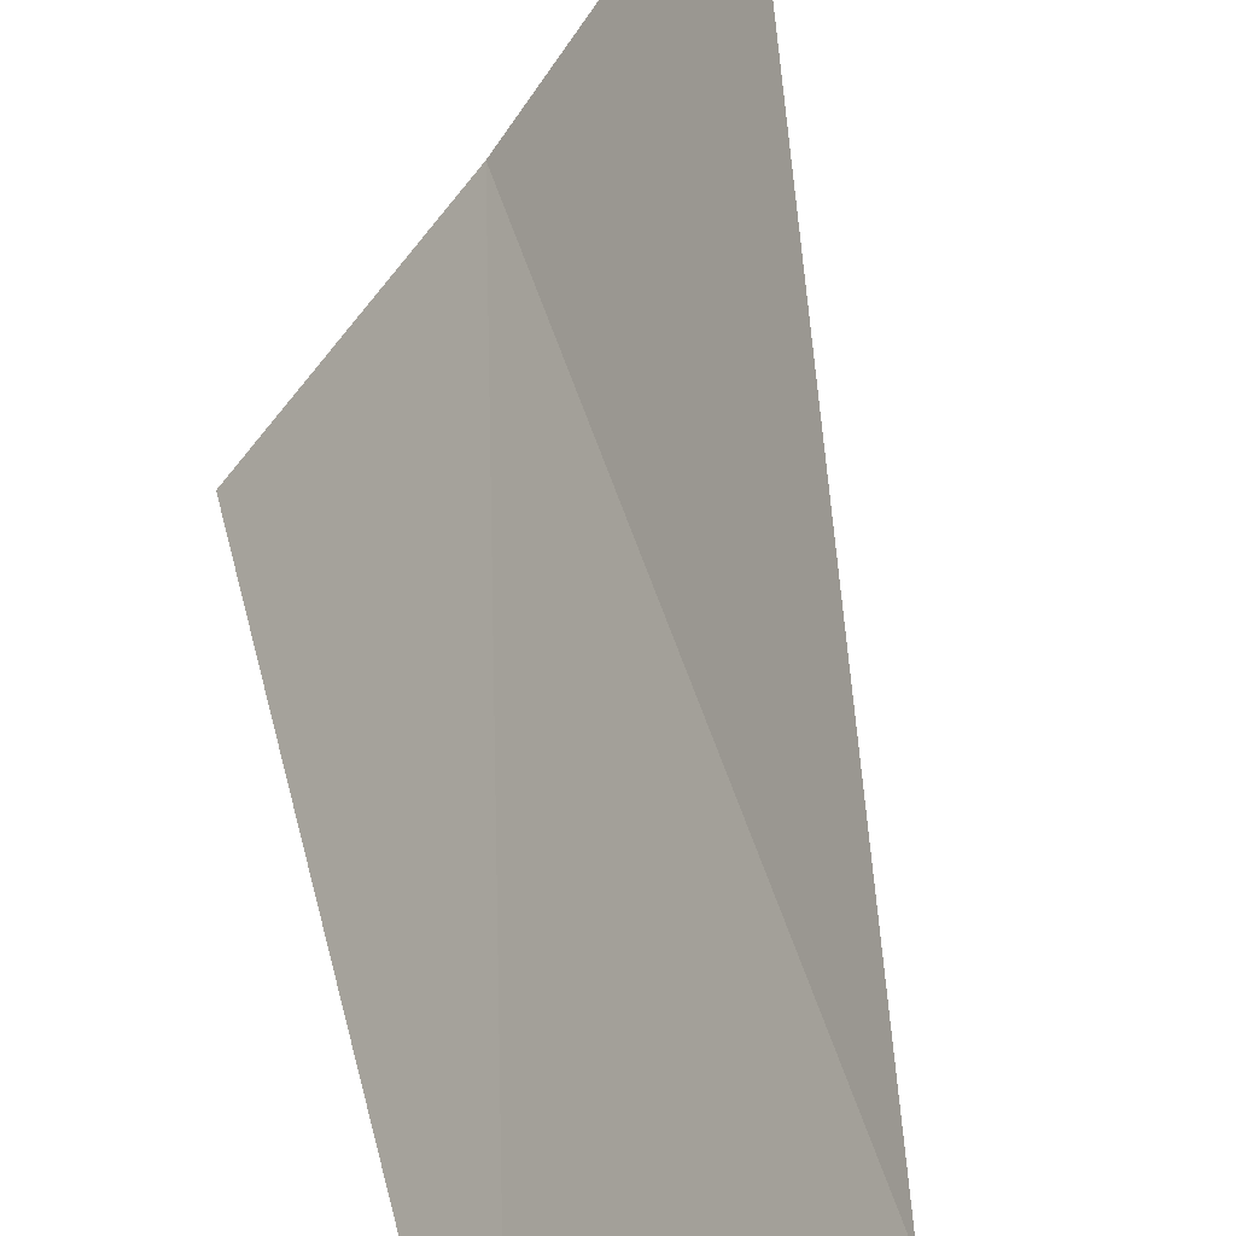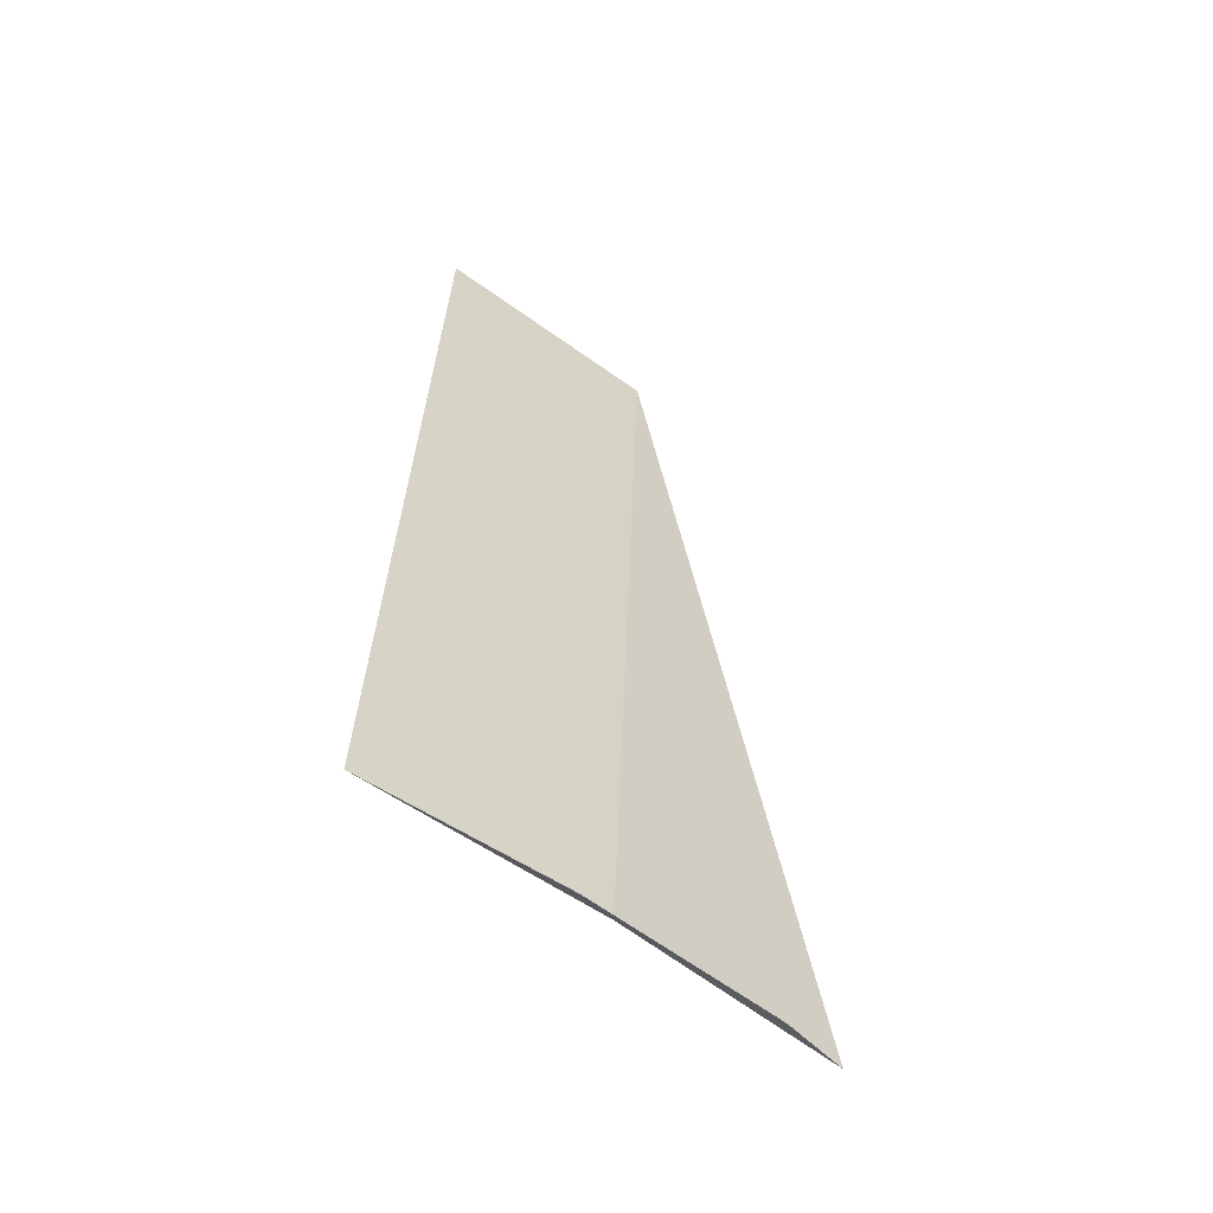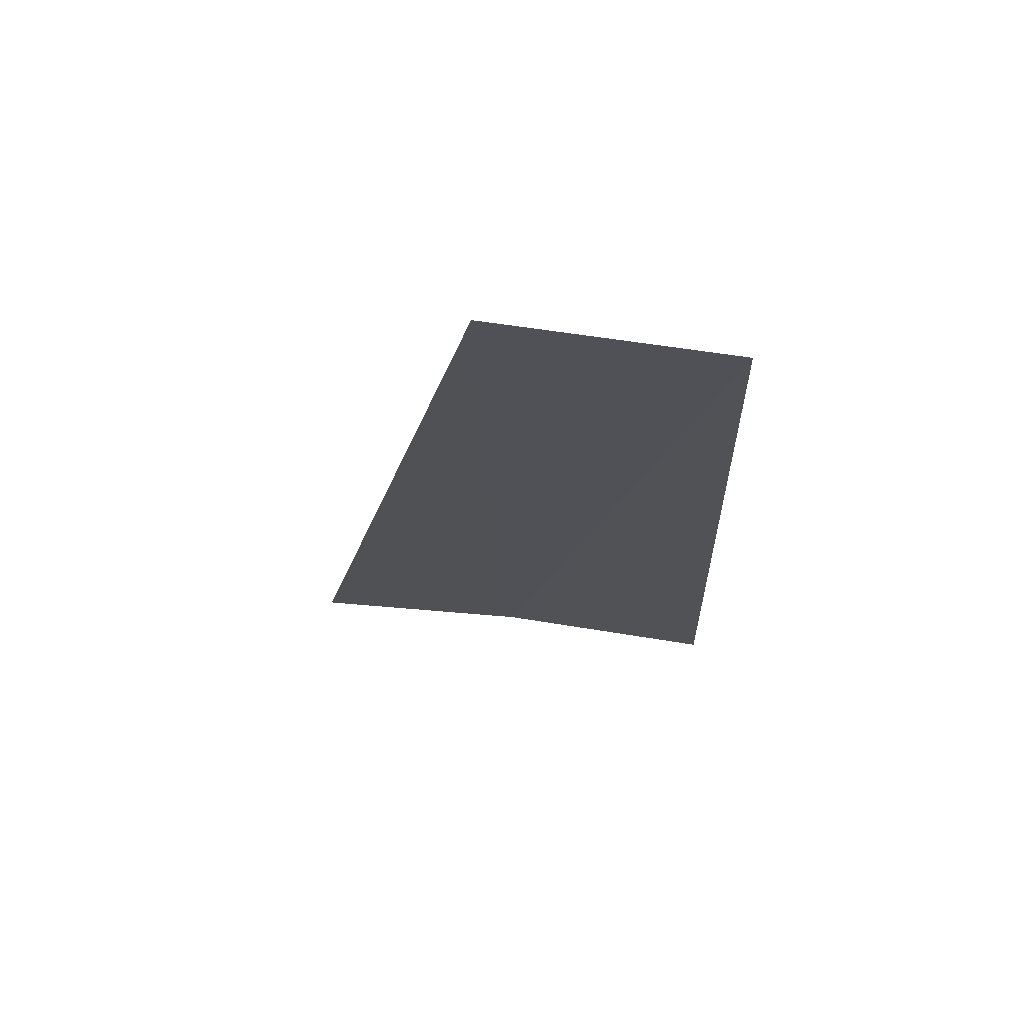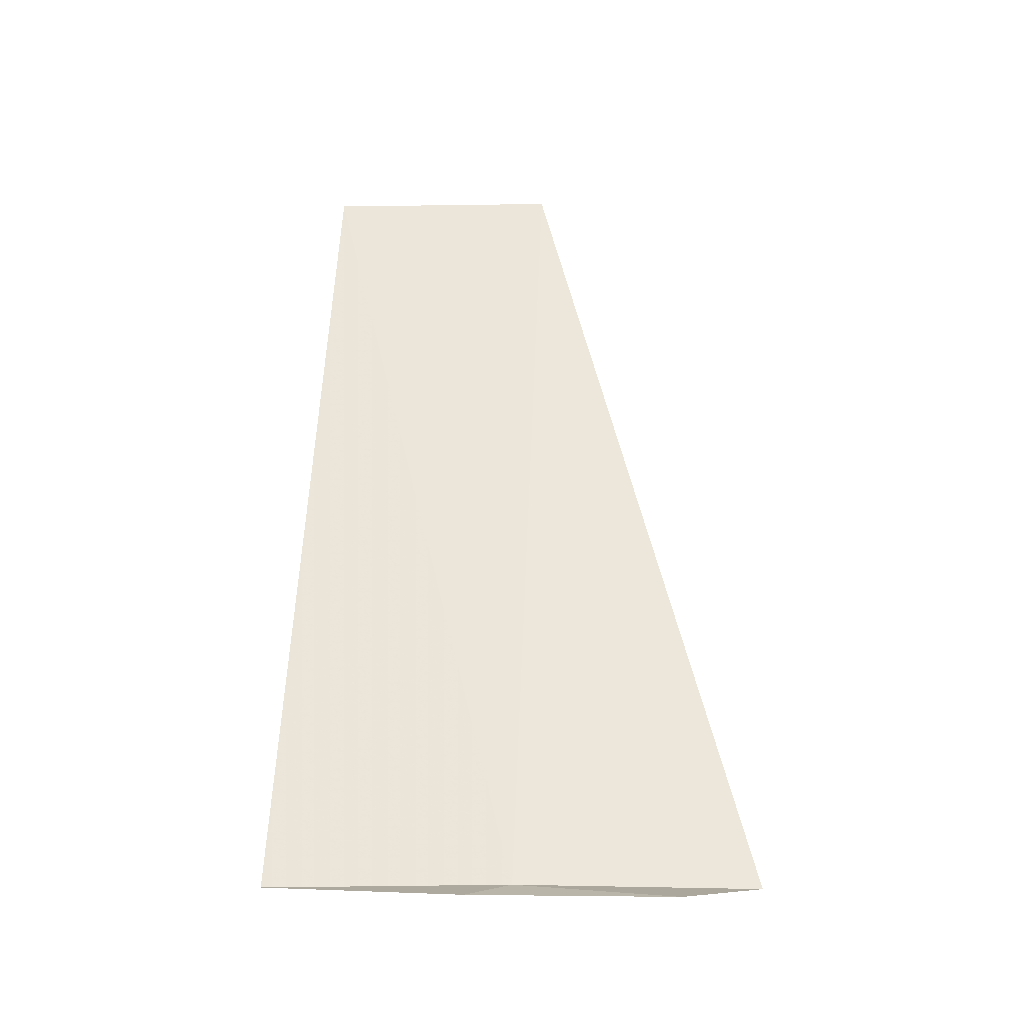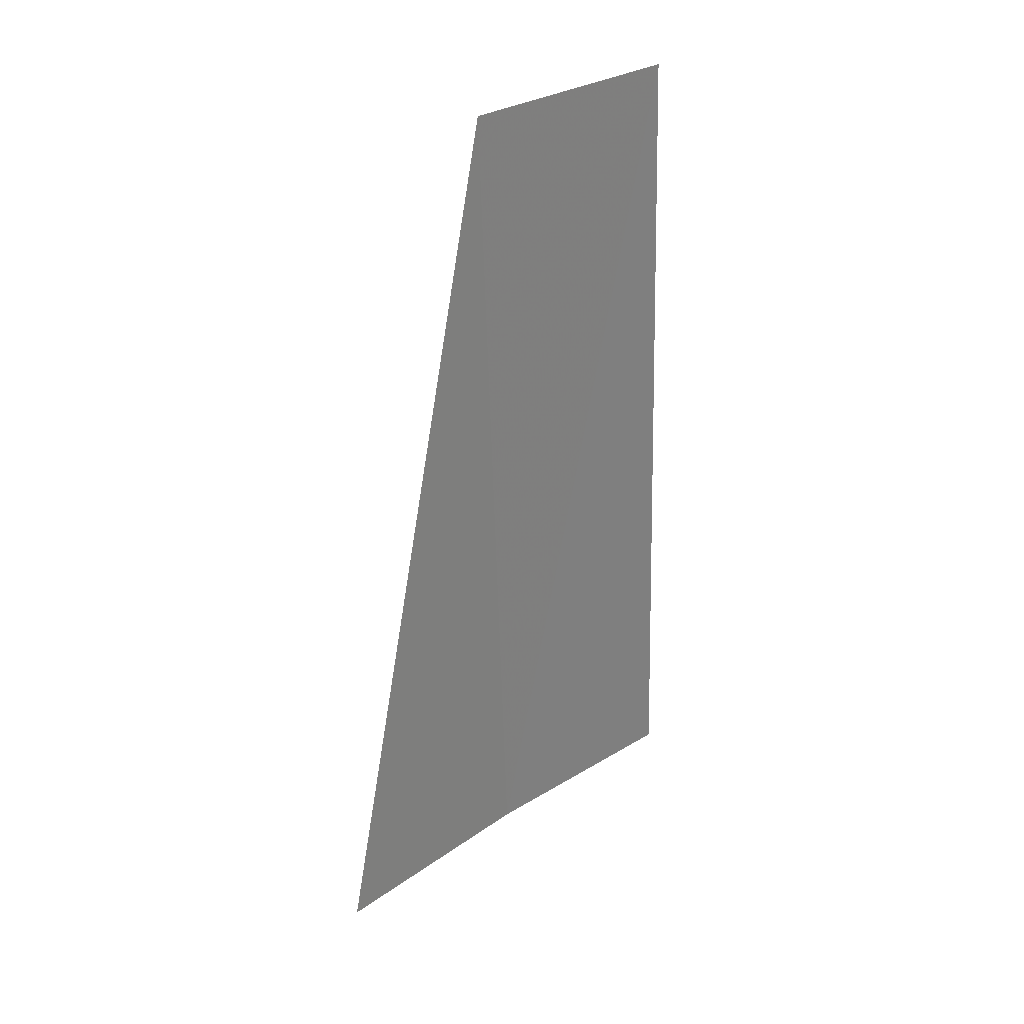
<metadata>
{"format":"obj","ext":"obj","renderer":"f3d","projection":"perspective","resolution":1024,"background":"white","views":[{"elev":34.3,"azim":-10.0,"up":"+Y"},{"elev":-56.4,"azim":14.7,"up":"+Z"},{"elev":70.3,"azim":-119.7,"up":"+Z"},{"elev":-34.4,"azim":52.9,"up":"+Z"},{"elev":31.4,"azim":-169.2,"up":"+Z"}]}
</metadata>
<code>
v 12.04 -8.951 33.45
v 12.52 -8.4 33.37
v 12.66 -8.049 33.45
v 11.97 -9.162 33.37
v 11.35 -9.805 33.45
v 12.14 -8.817 37.5
v 11.45 -9.689 37.5
f 1 3 2
f 1 4 5
f 1 6 3
f 1 5 7
f 1 7 6
f 1 2 4

</code>
